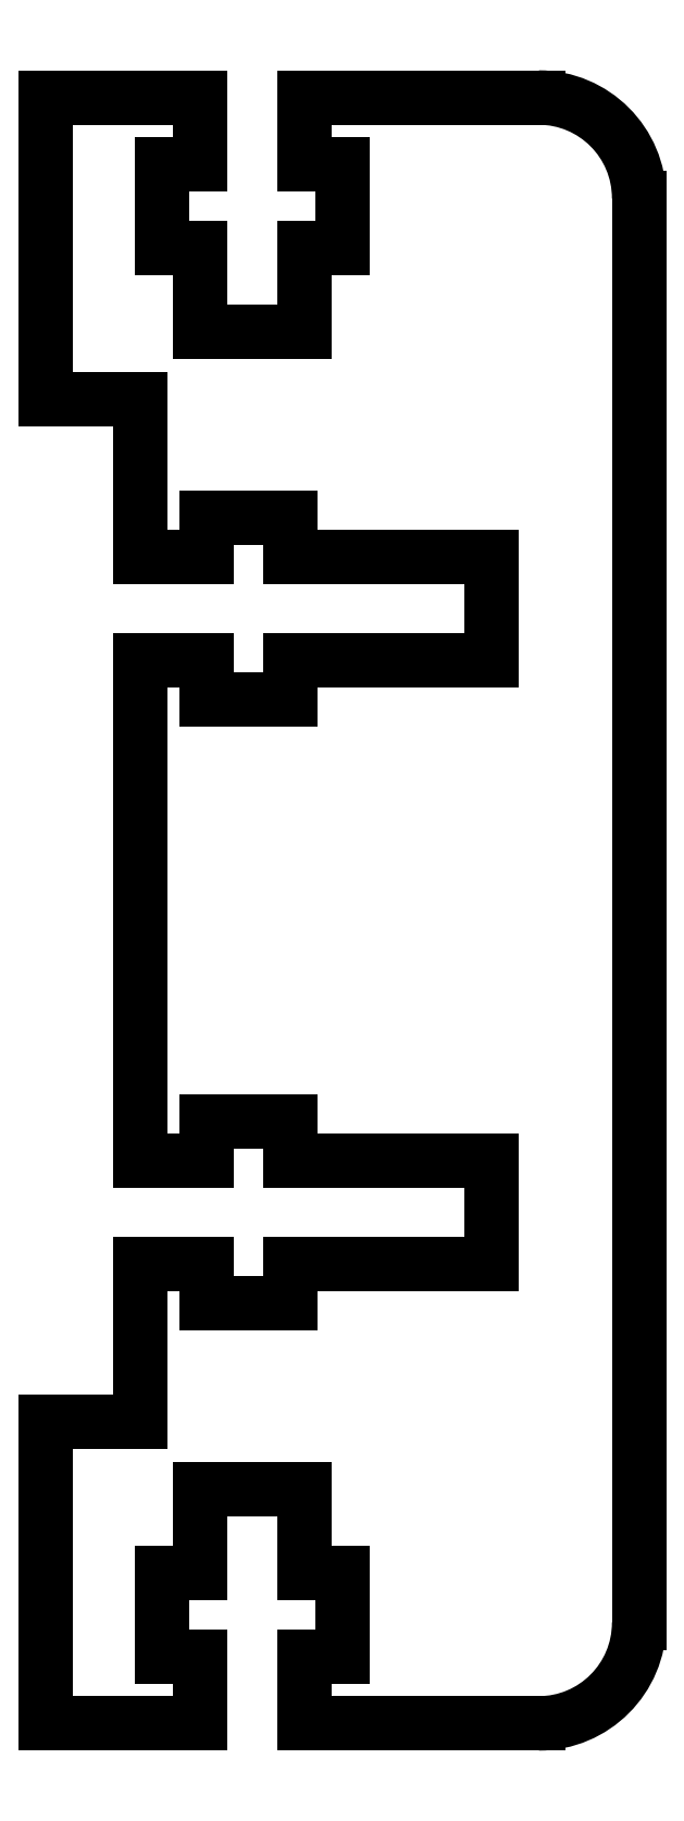
<metadata>
{"format":"dxf","ext":"dxf","renderer":"ezdxf+matplotlib","layout":"modelspace","background":"white","min_lineweight":24,"dpi":150}
</metadata>
<code>
0
SECTION
2
ENTITIES
0
LINE
8
Shape2DView030
10
-6.25
20
24.25
30
0
11
0.75
21
24.25
31
0
0
ARC
8
Shape2DView030
10
0.75
20
21.25
30
0
40
3
50
0
51
90
0
LINE
8
Shape2DView030
10
-6.25
20
24.25
30
0
11
-6.25
21
22.25
31
0
0
LINE
8
Shape2DView030
10
3.75
20
21.25
30
0
11
3.75
21
-21.25
31
0
0
LINE
8
Shape2DView030
10
-6.25
20
22.25
30
0
11
-5.1
21
22.25
31
0
0
ARC
8
Shape2DView030
10
0.75
20
-21.25
30
0
40
3
50
-90
51
0
0
LINE
8
Shape2DView030
10
-5.1
20
22.25
30
0
11
-5.1
21
19.75
31
0
0
LINE
8
Shape2DView030
10
0.75
20
-24.25
30
0
11
-6.25
21
-24.25
31
0
0
LINE
8
Shape2DView030
10
-5.1
20
19.75
30
0
11
-6.25
21
19.75
31
0
0
LINE
8
Shape2DView030
10
-6.25
20
-22.25
30
0
11
-6.25
21
-24.25
31
0
0
LINE
8
Shape2DView030
10
-6.25
20
19.75
30
0
11
-6.25
21
17.25
31
0
0
LINE
8
Shape2DView030
10
-5.1
20
-22.25
30
0
11
-6.25
21
-22.25
31
0
0
LINE
8
Shape2DView030
10
-6.25
20
17.25
30
0
11
-9.35
21
17.25
31
0
0
LINE
8
Shape2DView030
10
-5.1
20
-19.75
30
0
11
-5.1
21
-22.25
31
0
0
LINE
8
Shape2DView030
10
-9.35
20
17.25
30
0
11
-9.35
21
19.75
31
0
0
LINE
8
Shape2DView030
10
-6.25
20
-19.75
30
0
11
-5.1
21
-19.75
31
0
0
LINE
8
Shape2DView030
10
-9.35
20
19.75
30
0
11
-10.5
21
19.75
31
0
0
LINE
8
Shape2DView030
10
-6.25
20
-17.25
30
0
11
-6.25
21
-19.75
31
0
0
LINE
8
Shape2DView030
10
-10.5
20
19.75
30
0
11
-10.5
21
22.25
31
0
0
LINE
8
Shape2DView030
10
-9.35
20
-17.25
30
0
11
-6.25
21
-17.25
31
0
0
LINE
8
Shape2DView030
10
-10.5
20
22.25
30
0
11
-9.35
21
22.25
31
0
0
LINE
8
Shape2DView030
10
-9.35
20
-19.75
30
0
11
-9.35
21
-17.25
31
0
0
LINE
8
Shape2DView030
10
-9.35
20
22.25
30
0
11
-9.35
21
24.25
31
0
0
LINE
8
Shape2DView030
10
-10.5
20
-19.75
30
0
11
-9.35
21
-19.75
31
0
0
LINE
8
Shape2DView030
10
-9.35
20
24.25
30
0
11
-13.95
21
24.25
31
0
0
LINE
8
Shape2DView030
10
-10.5
20
-22.25
30
0
11
-10.5
21
-19.75
31
0
0
LINE
8
Shape2DView030
10
-13.95
20
24.25
30
0
11
-13.95
21
15.25
31
0
0
LINE
8
Shape2DView030
10
-9.35
20
-22.25
30
0
11
-10.5
21
-22.25
31
0
0
LINE
8
Shape2DView030
10
-13.95
20
15.25
30
0
11
-11.15
21
15.25
31
0
0
LINE
8
Shape2DView030
10
-9.35
20
-24.25
30
0
11
-9.35
21
-22.25
31
0
0
LINE
8
Shape2DView030
10
-11.15
20
15.25
30
0
11
-11.15
21
10.55
31
0
0
LINE
8
Shape2DView030
10
-9.35
20
-24.25
30
0
11
-13.95
21
-24.25
31
0
0
LINE
8
Shape2DView030
10
-9.15
20
10.55
30
0
11
-11.15
21
10.55
31
0
0
LINE
8
Shape2DView030
10
-13.95
20
-24.25
30
0
11
-13.95
21
-15.25
31
0
0
LINE
8
Shape2DView030
10
-9.15
20
11.7
30
0
11
-9.15
21
10.55
31
0
0
LINE
8
Shape2DView030
10
-13.95
20
-15.25
30
0
11
-11.15
21
-15.25
31
0
0
LINE
8
Shape2DView030
10
-6.65
20
11.7
30
0
11
-9.15
21
11.7
31
0
0
LINE
8
Shape2DView030
10
-11.15
20
-15.25
30
0
11
-11.15
21
-10.55
31
0
0
LINE
8
Shape2DView030
10
-6.65
20
10.55
30
0
11
-6.65
21
11.7
31
0
0
LINE
8
Shape2DView030
10
-9.15
20
-10.55
30
0
11
-11.15
21
-10.55
31
0
0
LINE
8
Shape2DView030
10
-0.65
20
10.55
30
0
11
-6.65
21
10.55
31
0
0
LINE
8
Shape2DView030
10
-9.15
20
-11.7
30
0
11
-9.15
21
-10.55
31
0
0
LINE
8
Shape2DView030
10
-0.65
20
7.45
30
0
11
-0.65
21
10.55
31
0
0
LINE
8
Shape2DView030
10
-6.65
20
-11.7
30
0
11
-9.15
21
-11.7
31
0
0
LINE
8
Shape2DView030
10
-6.65
20
7.45
30
0
11
-0.65
21
7.45
31
0
0
LINE
8
Shape2DView030
10
-6.65
20
-10.55
30
0
11
-6.65
21
-11.7
31
0
0
LINE
8
Shape2DView030
10
-6.65
20
6.3
30
0
11
-6.65
21
7.45
31
0
0
LINE
8
Shape2DView030
10
-0.65
20
-10.55
30
0
11
-6.65
21
-10.55
31
0
0
LINE
8
Shape2DView030
10
-9.15
20
6.3
30
0
11
-6.65
21
6.3
31
0
0
LINE
8
Shape2DView030
10
-0.65
20
-7.45
30
0
11
-0.65
21
-10.55
31
0
0
LINE
8
Shape2DView030
10
-9.15
20
7.45
30
0
11
-9.15
21
6.3
31
0
0
LINE
8
Shape2DView030
10
-6.65
20
-7.45
30
0
11
-0.65
21
-7.45
31
0
0
LINE
8
Shape2DView030
10
-11.15
20
7.45
30
0
11
-9.15
21
7.45
31
0
0
LINE
8
Shape2DView030
10
-6.65
20
-6.3
30
0
11
-6.65
21
-7.45
31
0
0
LINE
8
Shape2DView030
10
-11.15
20
7.45
30
0
11
-11.15
21
-7.45
31
0
0
LINE
8
Shape2DView030
10
-9.15
20
-6.3
30
0
11
-6.65
21
-6.3
31
0
0
LINE
8
Shape2DView030
10
-11.15
20
-7.45
30
0
11
-9.15
21
-7.45
31
0
0
LINE
8
Shape2DView030
10
-9.15
20
-7.45
30
0
11
-9.15
21
-6.3
31
0
0
ENDSEC
0
EOF

</code>
